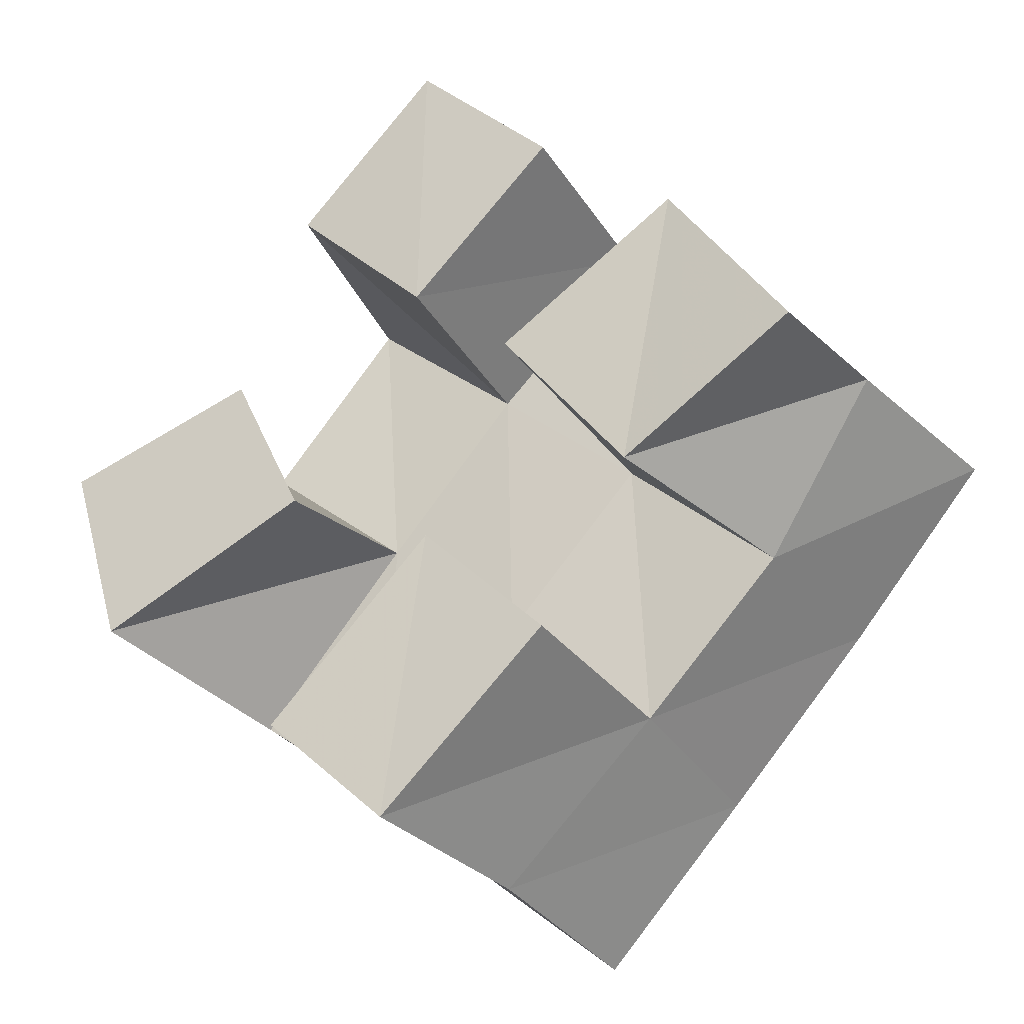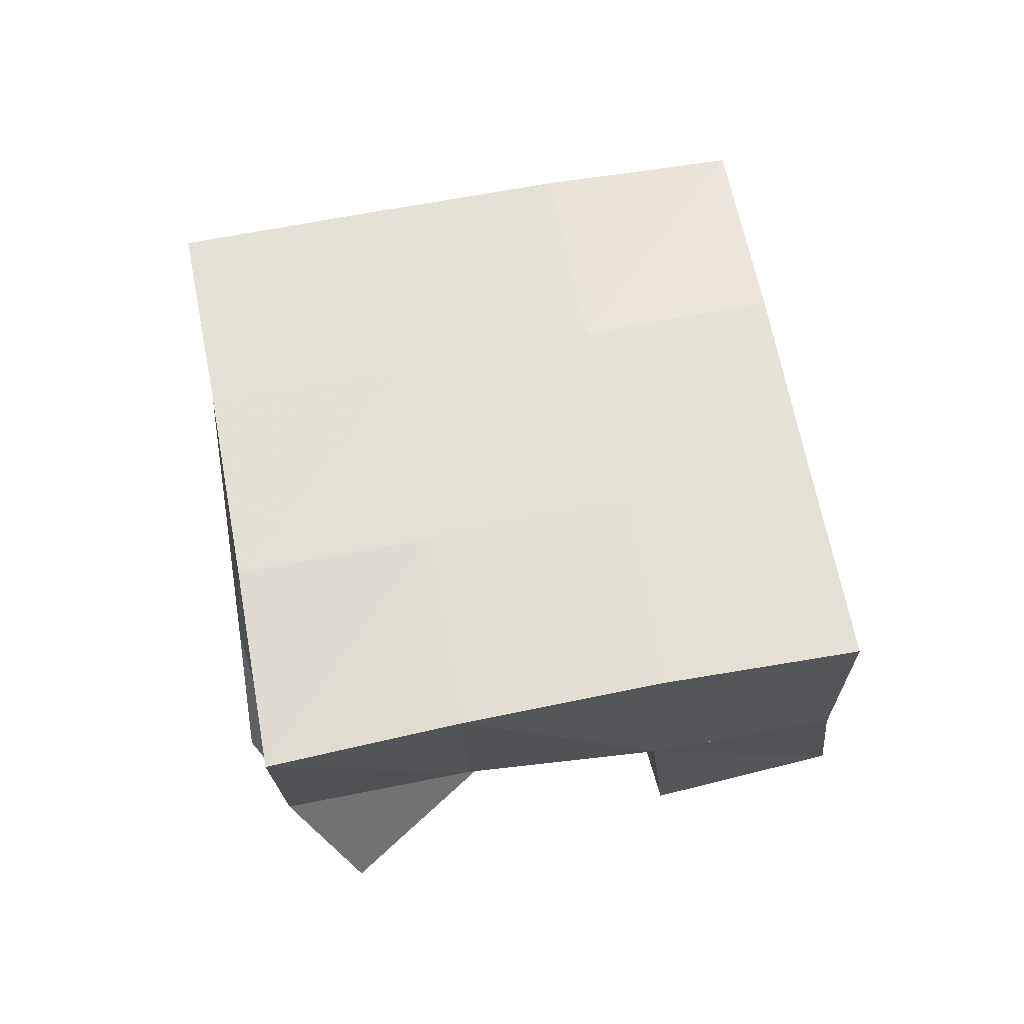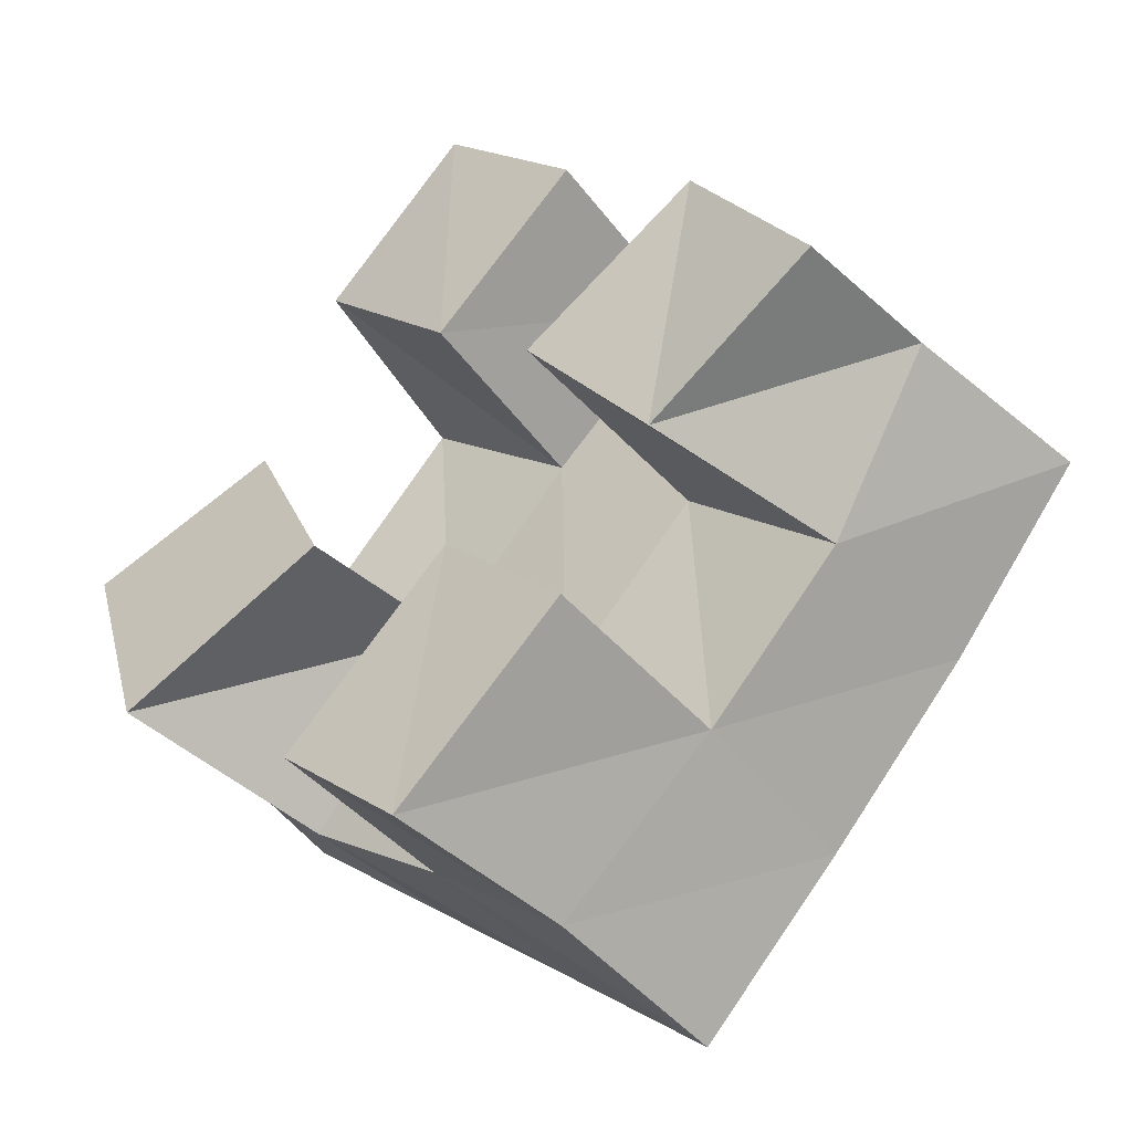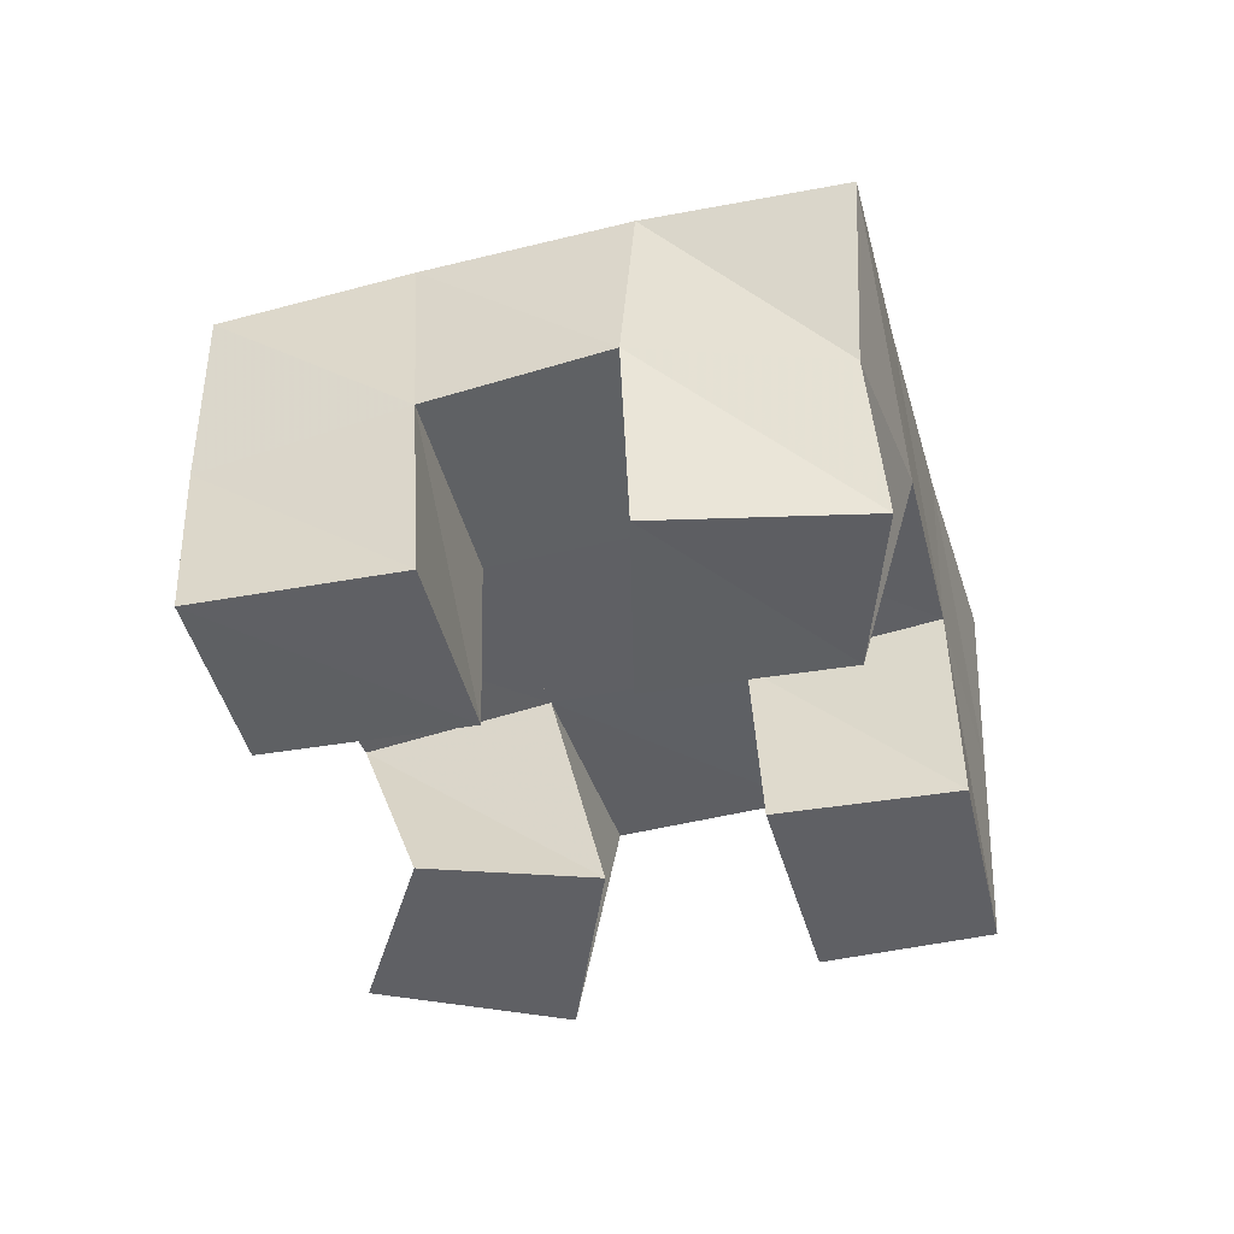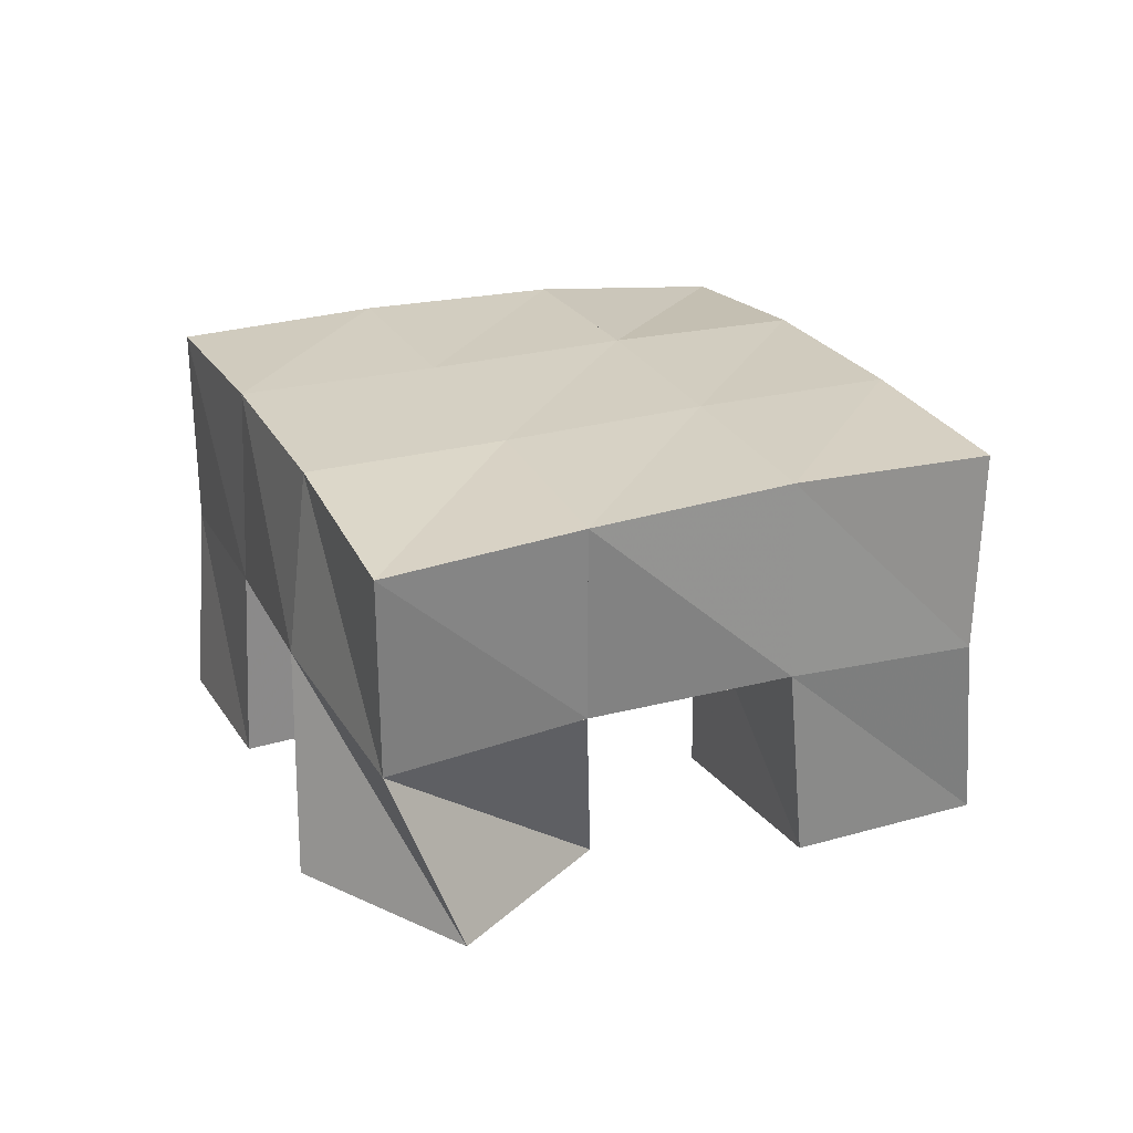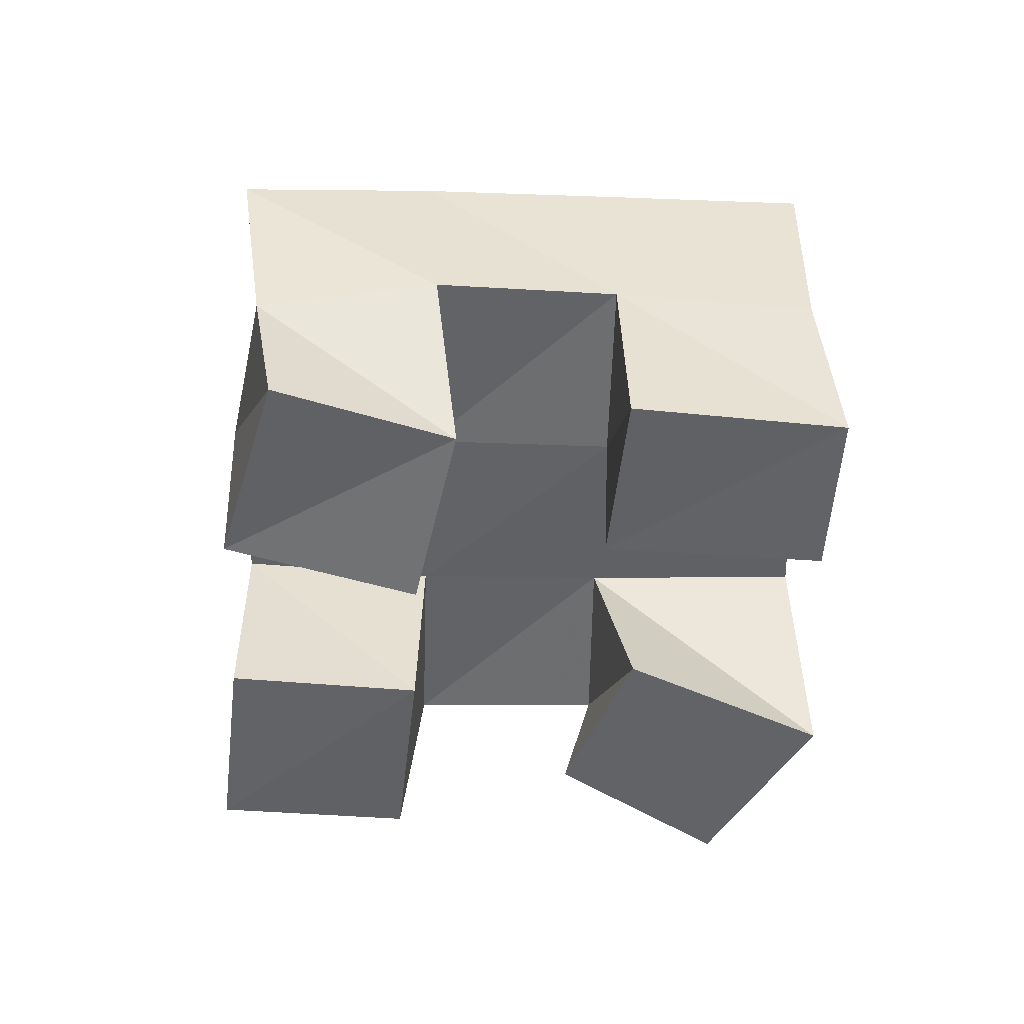
<metadata>
{"format":"obj","ext":"obj","renderer":"f3d","projection":"perspective","resolution":1024,"background":"white","views":[{"elev":-33.7,"azim":29.3,"up":"+Z"},{"elev":65.1,"azim":-57.3,"up":"+Y"},{"elev":-45.6,"azim":36.3,"up":"+Z"},{"elev":-44.0,"azim":60.4,"up":"+Y"},{"elev":25.0,"azim":-69.6,"up":"+Y"},{"elev":-51.0,"azim":131.5,"up":"+Y"}]}
</metadata>
<code>
v 0.4878 0.1 0.1781
v 0.4842 0.1426 0.1602
v 0.5029 0.1 0.1287
v 0.5151 0.1524 0.1229
v 0.537 0.1 0.1902
v 0.5173 0.1476 0.1965
v 0.5556 0.1 0.15
v 0.5532 0.1505 0.164
v 0.6138 0.1 0.1758
v 0.6218 0.1501 0.1658
v 0.6424 0.104 0.1355
v 0.6582 0.1499 0.1292
v 0.6581 0.1 0.2022
v 0.6585 0.1517 0.2048
v 0.686 0.1 0.1574
v 0.6886 0.1403 0.1641
v 0.5536 0.1012 0.2385
v 0.5484 0.1503 0.2359
v 0.5888 0.1 0.1998
v 0.5863 0.1502 0.2
v 0.5901 0.1 0.272
v 0.582 0.1483 0.2709
v 0.6246 0.1 0.2333
v 0.6222 0.1518 0.2356
v 0.5527 0.1 0.08925
v 0.5528 0.1496 0.09144
v 0.5831 0.1 0.05857
v 0.5879 0.1482 0.05992
v 0.5923 0.1012 0.129
v 0.5883 0.1491 0.1297
v 0.6232 0.1 0.09498
v 0.6236 0.1519 0.09673
v 0.4789 0.1937 0.1624
v 0.5165 0.1986 0.1278
v 0.514 0.1965 0.1977
v 0.551 0.1985 0.1636
v 0.5493 0.1987 0.2345
v 0.5862 0.1992 0.2005
v 0.584 0.1974 0.2719
v 0.6202 0.1991 0.2369
v 0.5534 0.1998 0.09311
v 0.5877 0.1995 0.1296
v 0.6237 0.1992 0.166
v 0.659 0.1976 0.201
v 0.5894 0.1983 0.05842
v 0.6236 0.1996 0.09515
v 0.66 0.1979 0.1317
v 0.6966 0.1913 0.1664
f 1 2 4
f 3 1 4
f 2 6 8
f 4 2 8
f 6 5 7
f 8 6 7
f 5 1 3
f 7 5 3
f 8 7 3
f 4 8 3
f 2 1 5
f 6 2 5
f 9 10 12
f 11 9 12
f 10 14 16
f 12 10 16
f 14 13 15
f 16 14 15
f 13 9 11
f 15 13 11
f 16 15 11
f 12 16 11
f 10 9 13
f 14 10 13
f 17 18 20
f 19 17 20
f 18 22 24
f 20 18 24
f 22 21 23
f 24 22 23
f 21 17 19
f 23 21 19
f 24 23 19
f 20 24 19
f 18 17 21
f 22 18 21
f 25 26 28
f 27 25 28
f 26 30 32
f 28 26 32
f 30 29 31
f 32 30 31
f 29 25 27
f 31 29 27
f 32 31 27
f 28 32 27
f 26 25 29
f 30 26 29
f 2 33 34
f 4 2 34
f 33 35 36
f 34 33 36
f 35 6 8
f 36 35 8
f 6 2 4
f 8 6 4
f 36 8 4
f 34 36 4
f 33 2 6
f 35 33 6
f 6 35 36
f 8 6 36
f 35 37 38
f 36 35 38
f 37 18 20
f 38 37 20
f 18 6 8
f 20 18 8
f 38 20 8
f 36 38 8
f 35 6 18
f 37 35 18
f 18 37 38
f 20 18 38
f 37 39 40
f 38 37 40
f 39 22 24
f 40 39 24
f 22 18 20
f 24 22 20
f 40 24 20
f 38 40 20
f 37 18 22
f 39 37 22
f 4 34 41
f 26 4 41
f 34 36 42
f 41 34 42
f 36 8 30
f 42 36 30
f 8 4 26
f 30 8 26
f 42 30 26
f 41 42 26
f 34 4 8
f 36 34 8
f 8 36 42
f 30 8 42
f 36 38 43
f 42 36 43
f 38 20 10
f 43 38 10
f 20 8 30
f 10 20 30
f 43 10 30
f 42 43 30
f 36 8 20
f 38 36 20
f 20 38 43
f 10 20 43
f 38 40 44
f 43 38 44
f 40 24 14
f 44 40 14
f 24 20 10
f 14 24 10
f 44 14 10
f 43 44 10
f 38 20 24
f 40 38 24
f 26 41 45
f 28 26 45
f 41 42 46
f 45 41 46
f 42 30 32
f 46 42 32
f 30 26 28
f 32 30 28
f 46 32 28
f 45 46 28
f 41 26 30
f 42 41 30
f 30 42 46
f 32 30 46
f 42 43 47
f 46 42 47
f 43 10 12
f 47 43 12
f 10 30 32
f 12 10 32
f 47 12 32
f 46 47 32
f 42 30 10
f 43 42 10
f 10 43 47
f 12 10 47
f 43 44 48
f 47 43 48
f 44 14 16
f 48 44 16
f 14 10 12
f 16 14 12
f 48 16 12
f 47 48 12
f 43 10 14
f 44 43 14

</code>
